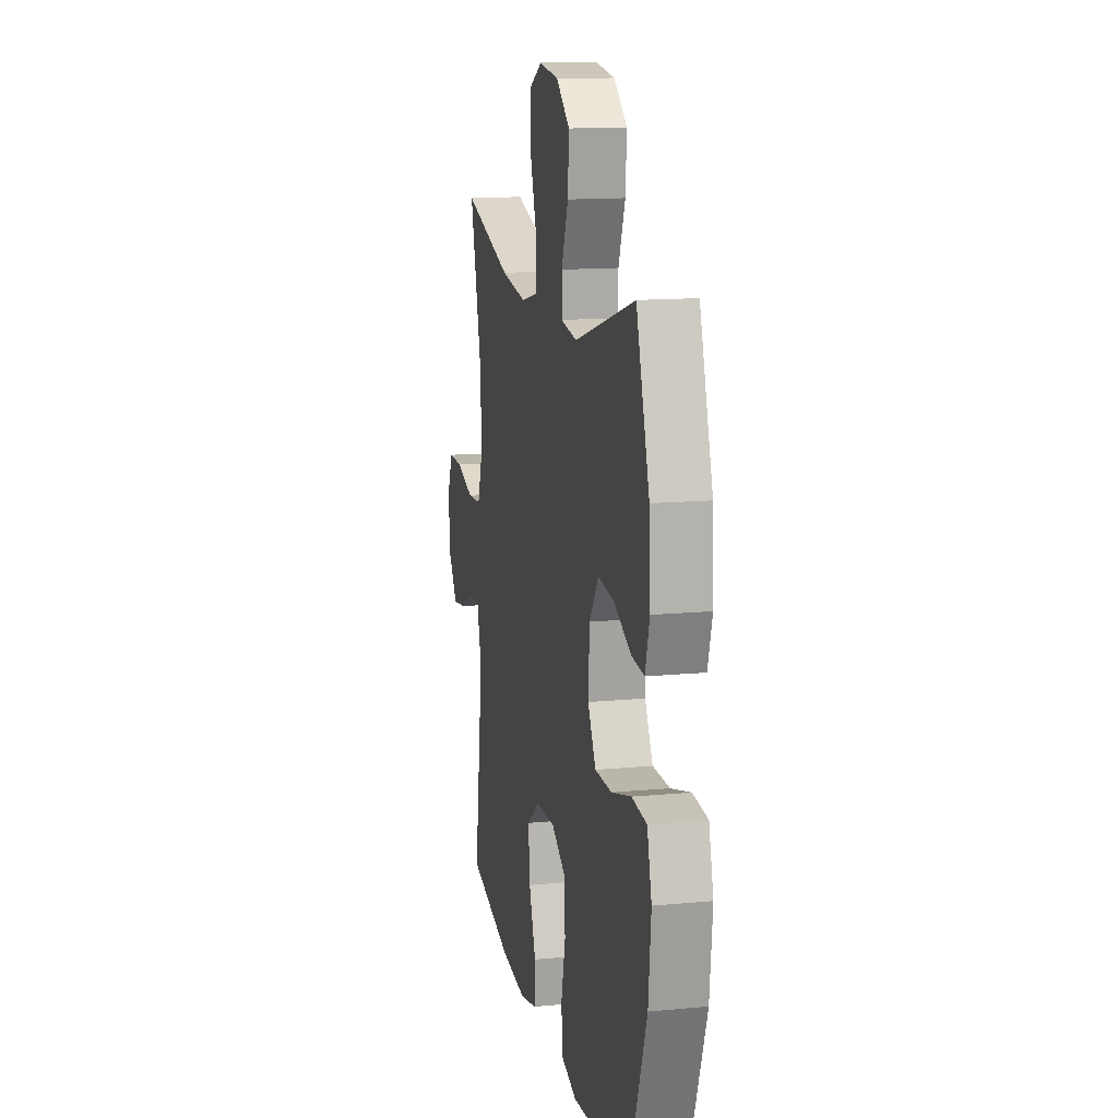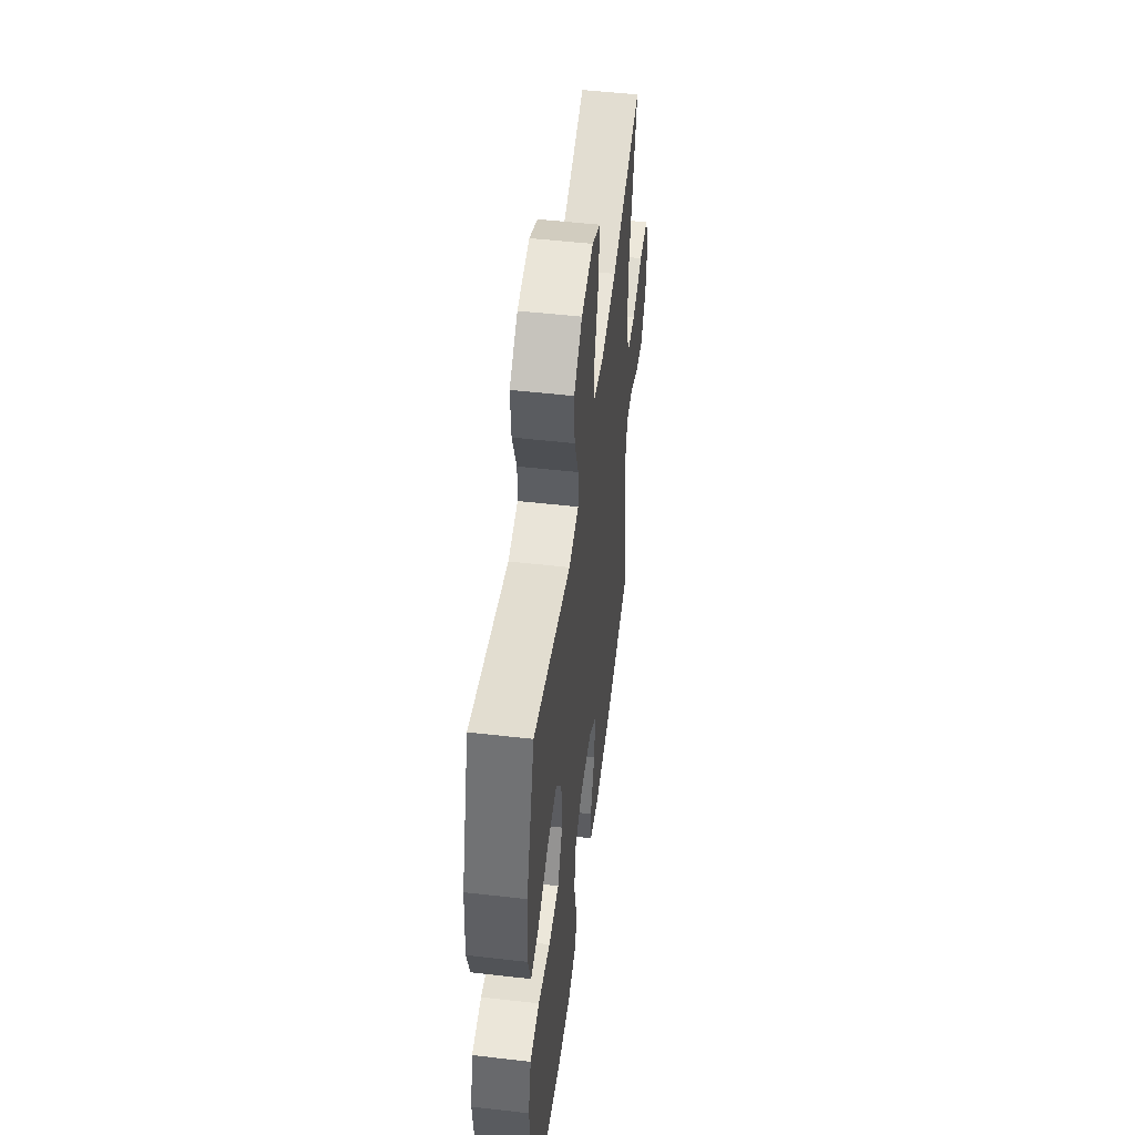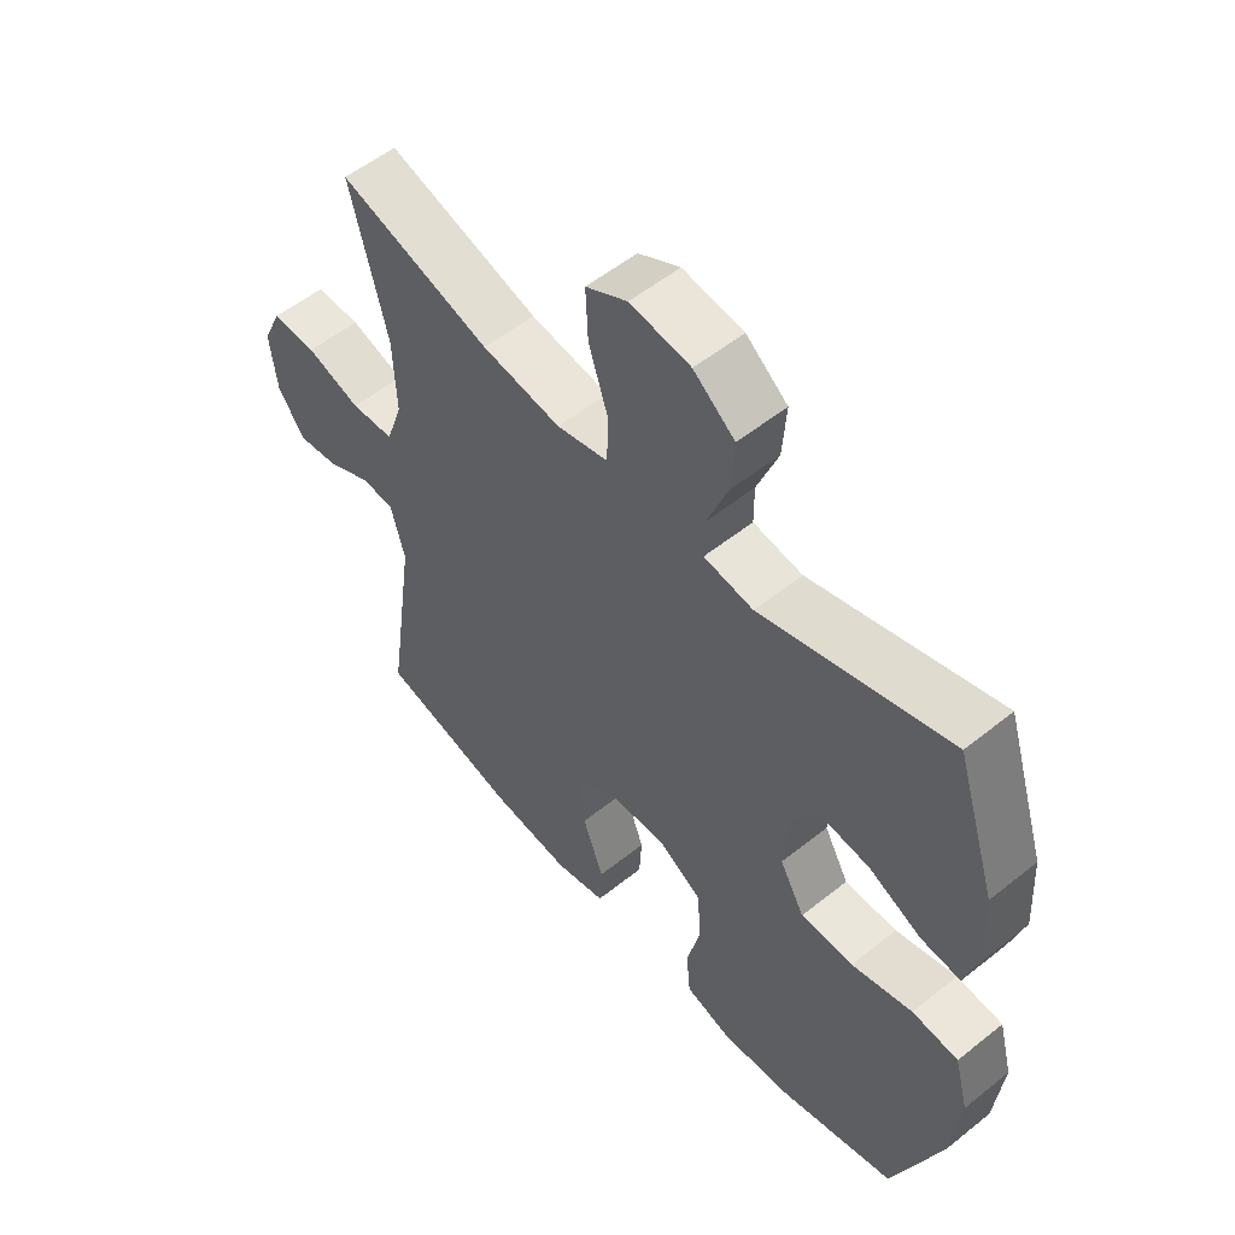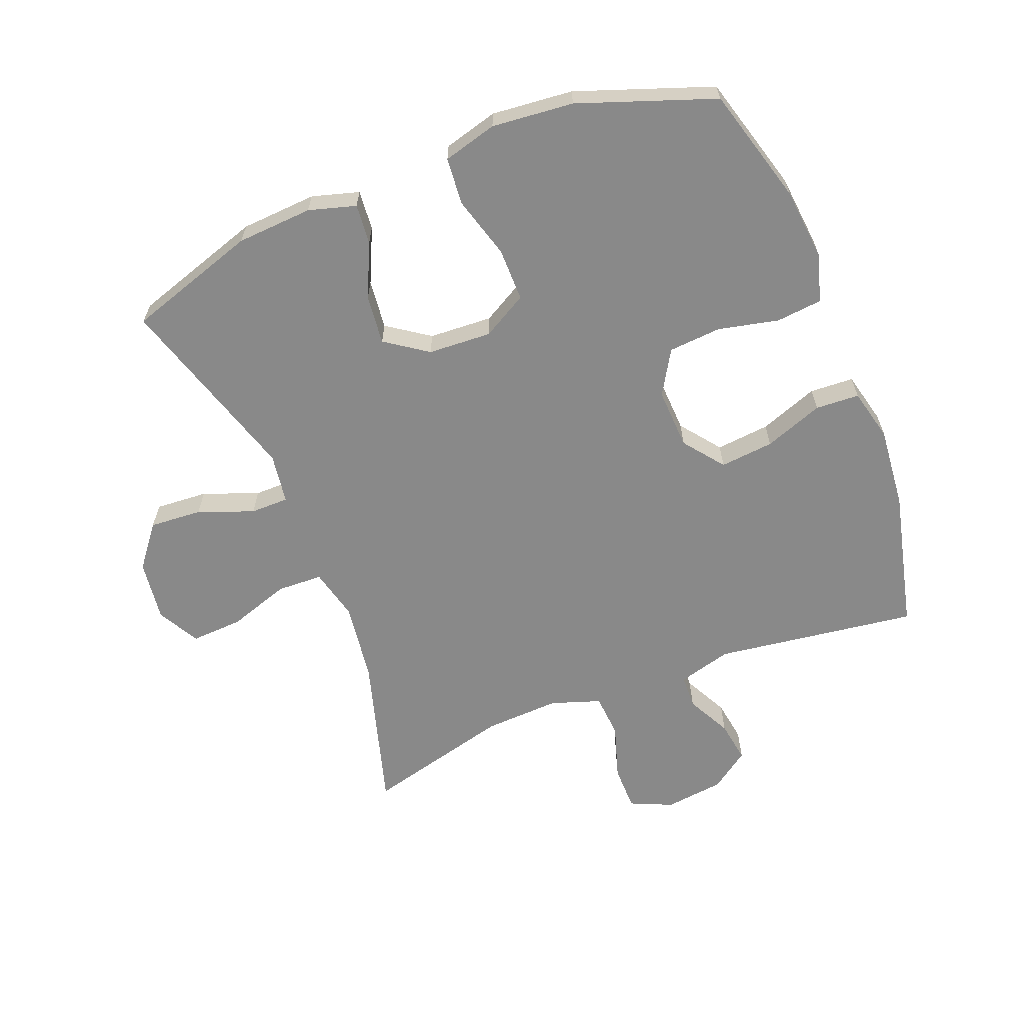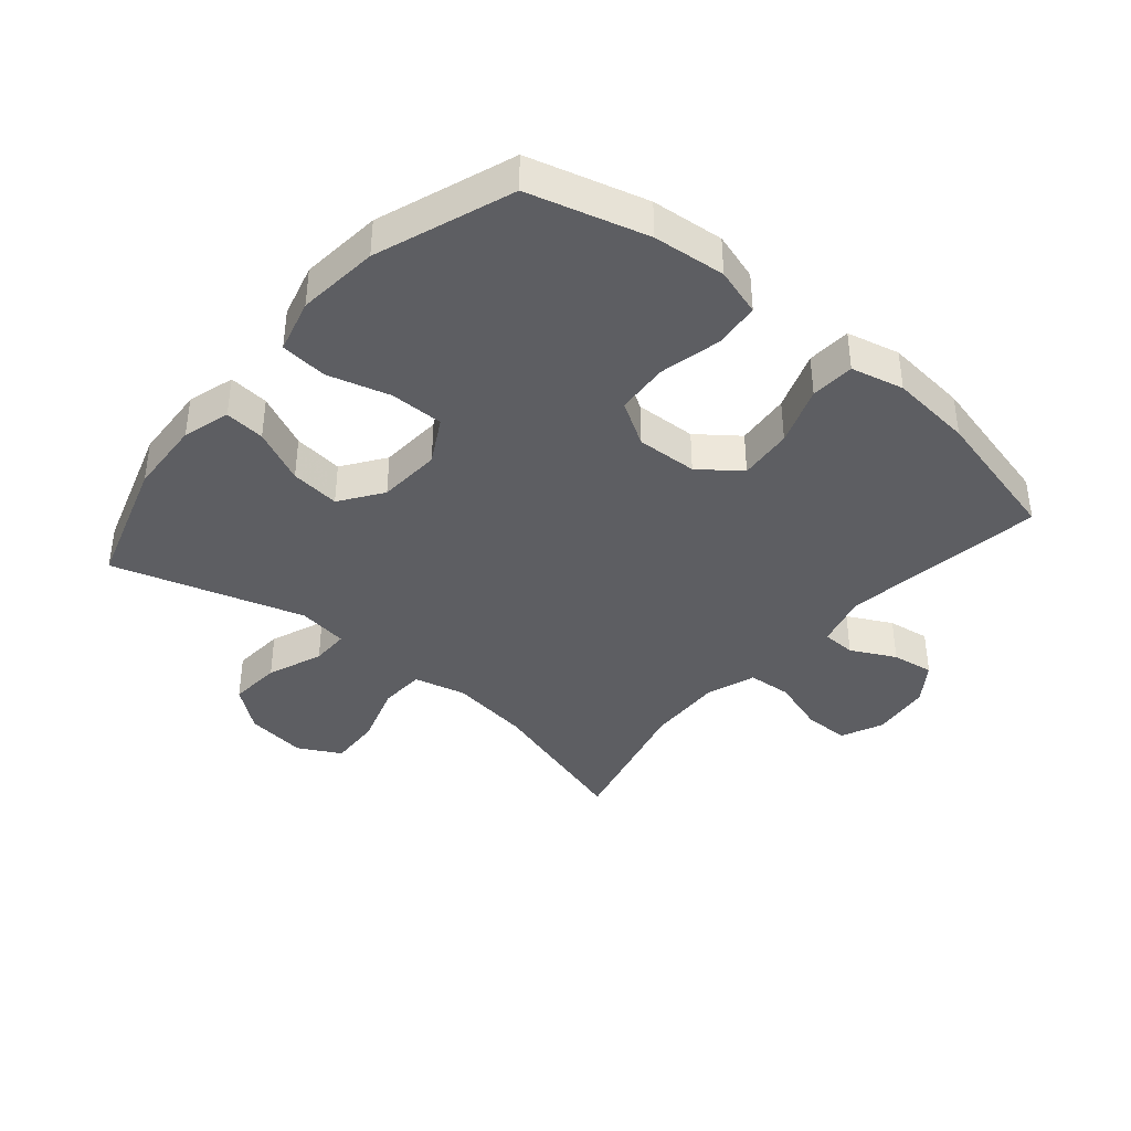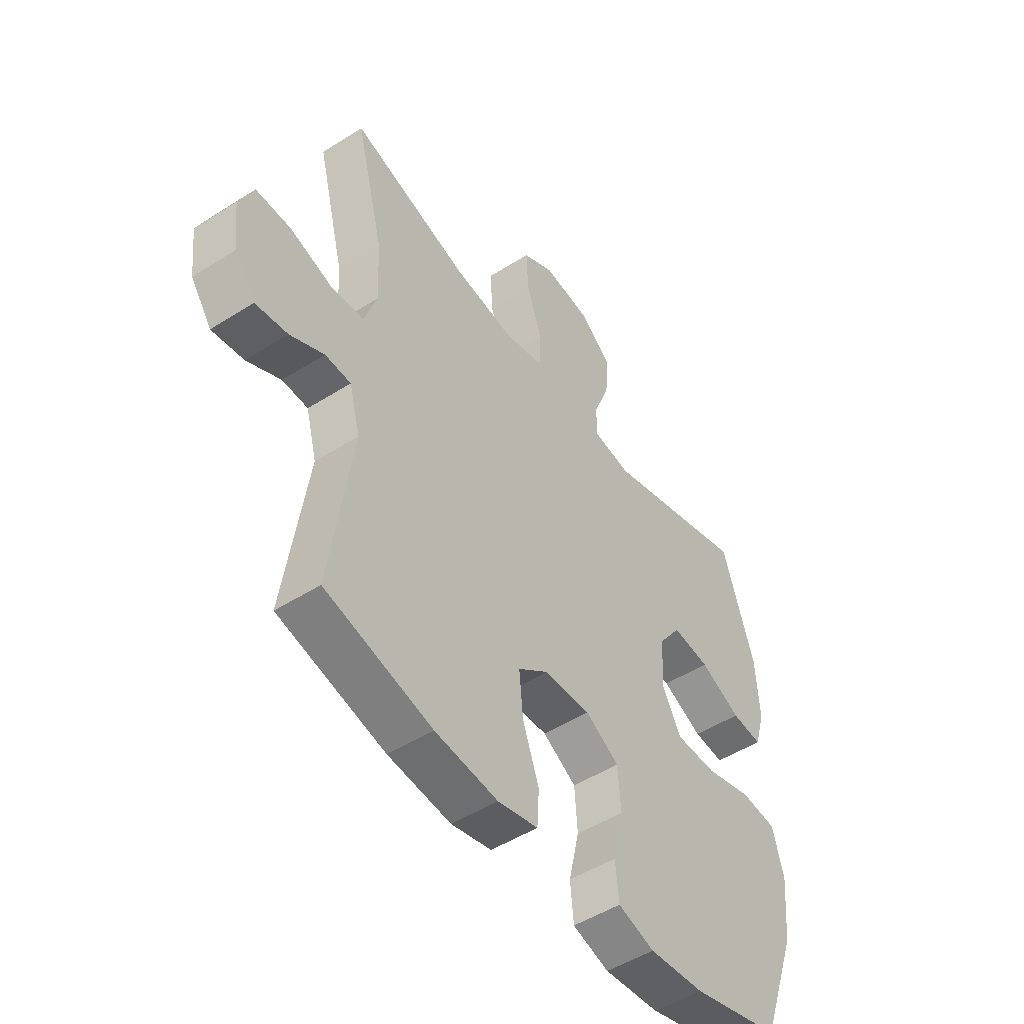
<metadata>
{"format":"obj","ext":"obj","renderer":"f3d","projection":"perspective","resolution":1024,"background":"white","views":[{"elev":13.9,"azim":78.1,"up":"+Z"},{"elev":51.4,"azim":97.1,"up":"+Z"},{"elev":55.0,"azim":49.8,"up":"+Z"},{"elev":-63.0,"azim":111.8,"up":"+Y"},{"elev":-39.2,"azim":139.7,"up":"+Y"},{"elev":-49.9,"azim":-55.0,"up":"+Z"}]}
</metadata>
<code>
v -0.5 0.07 -0.5
v -0.454 0.07 -0.177
v -0.477 0.07 -0.091
v -0.531 0.07 -0.089
v -0.602 0.07 -0.125
v -0.669 0.07 -0.135
v -0.713 0.07 -0.073
v -0.724 0.07 0.022
v -0.694 0.07 0.089
v -0.621 0.07 0.089
v -0.533 0.07 0.061
v -0.463 0.07 0.066
v -0.436 0.07 0.145
v -0.441 0.07 0.266
v -0.5 0.07 0.5
v -0.254 0.07 0.427
v -0.126 0.07 0.409
v -0.043 0.07 0.429
v -0.04 0.07 0.502
v -0.072 0.07 0.6
v -0.076 0.07 0.683
v -0.009 0.07 0.719
v 0.089 0.07 0.706
v 0.156 0.07 0.653
v 0.15 0.07 0.569
v 0.116 0.07 0.481
v 0.116 0.07 0.42
v 0.196 0.07 0.408
v 0.5 0.07 0.5
v 0.566 0.07 0.292
v 0.573 0.07 0.171
v 0.551 0.07 0.096
v 0.487 0.07 0.102
v 0.401 0.07 0.142
v 0.322 0.07 0.151
v 0.275 0.07 0.084
v 0.269 0.07 -0.017
v 0.309 0.07 -0.089
v 0.394 0.07 -0.089
v 0.493 0.07 -0.061
v 0.568 0.07 -0.068
v 0.591 0.07 -0.154
v 0.578 0.07 -0.284
v 0.5 0.07 -0.5
v 0.313 0.07 -0.552
v 0.198 0.07 -0.563
v 0.122 0.07 -0.54
v 0.115 0.07 -0.467
v 0.137 0.07 -0.37
v 0.131 0.07 -0.286
v 0.061 0.07 -0.244
v -0.036 0.07 -0.248
v -0.1 0.07 -0.297
v -0.092 0.07 -0.383
v -0.058 0.07 -0.477
v -0.062 0.07 -0.547
v -0.146 0.07 -0.567
v -0.277 0.07 -0.554
v -0.5 0 -0.5
v -0.454 0 -0.177
v -0.477 0 -0.091
v -0.531 0 -0.089
v -0.602 0 -0.125
v -0.669 0 -0.135
v -0.713 0 -0.073
v -0.724 0 0.022
v -0.694 0 0.089
v -0.621 0 0.089
v -0.533 0 0.061
v -0.463 0 0.066
v -0.436 0 0.145
v -0.441 0 0.266
v -0.5 0 0.5
v -0.254 0 0.427
v -0.126 0 0.409
v -0.043 0 0.429
v -0.04 0 0.502
v -0.072 0 0.6
v -0.076 0 0.683
v -0.009 0 0.719
v 0.089 0 0.706
v 0.156 0 0.653
v 0.15 0 0.569
v 0.116 0 0.481
v 0.116 0 0.42
v 0.196 0 0.408
v 0.5 0 0.5
v 0.566 0 0.292
v 0.573 0 0.171
v 0.551 0 0.096
v 0.487 0 0.102
v 0.401 0 0.142
v 0.322 0 0.151
v 0.275 0 0.084
v 0.269 0 -0.017
v 0.309 0 -0.089
v 0.394 0 -0.089
v 0.493 0 -0.061
v 0.568 0 -0.068
v 0.591 0 -0.154
v 0.578 0 -0.284
v 0.5 0 -0.5
v 0.313 0 -0.552
v 0.198 0 -0.563
v 0.122 0 -0.54
v 0.115 0 -0.467
v 0.137 0 -0.37
v 0.131 0 -0.286
v 0.061 0 -0.244
v -0.036 0 -0.248
v -0.1 0 -0.297
v -0.092 0 -0.383
v -0.058 0 -0.477
v -0.062 0 -0.547
v -0.146 0 -0.567
v -0.277 0 -0.554
f 58 1 2
f 57 58 2
f 56 57 2
f 55 56 2
f 54 55 2
f 53 54 2 3
f 52 53 3
f 51 52 3
f 47 48 49
f 46 47 49
f 45 46 49
f 44 45 49
f 43 44 49
f 42 43 49
f 41 42 49
f 40 41 49
f 39 40 49
f 38 39 49 50
f 37 38 50 51
f 32 33 34
f 31 32 34
f 30 31 34
f 29 30 34
f 28 29 34
f 27 28 34 35
f 24 25 26
f 23 24 26
f 22 23 26
f 21 22 26
f 20 21 26
f 19 20 26
f 18 19 26 27
f 27 35 36
f 18 27 36
f 17 18 36
f 14 15 16
f 36 37 51
f 17 36 51
f 16 17 51
f 14 16 51
f 13 14 51
f 9 10 11
f 8 9 11
f 7 8 11
f 6 7 11
f 5 6 11
f 4 5 11
f 12 13 51 3
f 3 4 11 12
f 60 59 116
f 60 116 115
f 60 115 114
f 60 114 113
f 60 113 112
f 61 60 112 111
f 61 111 110
f 61 110 109
f 107 106 105
f 107 105 104
f 107 104 103
f 107 103 102
f 107 102 101
f 107 101 100
f 107 100 99
f 107 99 98
f 107 98 97
f 108 107 97 96
f 109 108 96 95
f 92 91 90
f 92 90 89
f 92 89 88
f 92 88 87
f 92 87 86
f 93 92 86 85
f 84 83 82
f 84 82 81
f 84 81 80
f 84 80 79
f 84 79 78
f 84 78 77
f 85 84 77 76
f 94 93 85
f 94 85 76
f 94 76 75
f 74 73 72
f 109 95 94
f 109 94 75
f 109 75 74
f 109 74 72
f 109 72 71
f 69 68 67
f 69 67 66
f 69 66 65
f 69 65 64
f 69 64 63
f 69 63 62
f 61 109 71 70
f 70 69 62 61
f 1 59 60 2
f 2 60 61 3
f 3 61 62 4
f 4 62 63 5
f 5 63 64 6
f 6 64 65 7
f 7 65 66 8
f 8 66 67 9
f 9 67 68 10
f 10 68 69 11
f 11 69 70 12
f 12 70 71 13
f 13 71 72 14
f 14 72 73 15
f 15 73 74 16
f 16 74 75 17
f 17 75 76 18
f 18 76 77 19
f 19 77 78 20
f 20 78 79 21
f 21 79 80 22
f 22 80 81 23
f 23 81 82 24
f 24 82 83 25
f 25 83 84 26
f 26 84 85 27
f 27 85 86 28
f 28 86 87 29
f 29 87 88 30
f 30 88 89 31
f 31 89 90 32
f 32 90 91 33
f 33 91 92 34
f 34 92 93 35
f 35 93 94 36
f 36 94 95 37
f 37 95 96 38
f 38 96 97 39
f 39 97 98 40
f 40 98 99 41
f 41 99 100 42
f 42 100 101 43
f 43 101 102 44
f 44 102 103 45
f 45 103 104 46
f 46 104 105 47
f 47 105 106 48
f 48 106 107 49
f 49 107 108 50
f 50 108 109 51
f 51 109 110 52
f 52 110 111 53
f 53 111 112 54
f 54 112 113 55
f 55 113 114 56
f 56 114 115 57
f 57 115 116 58
f 58 116 59 1

</code>
